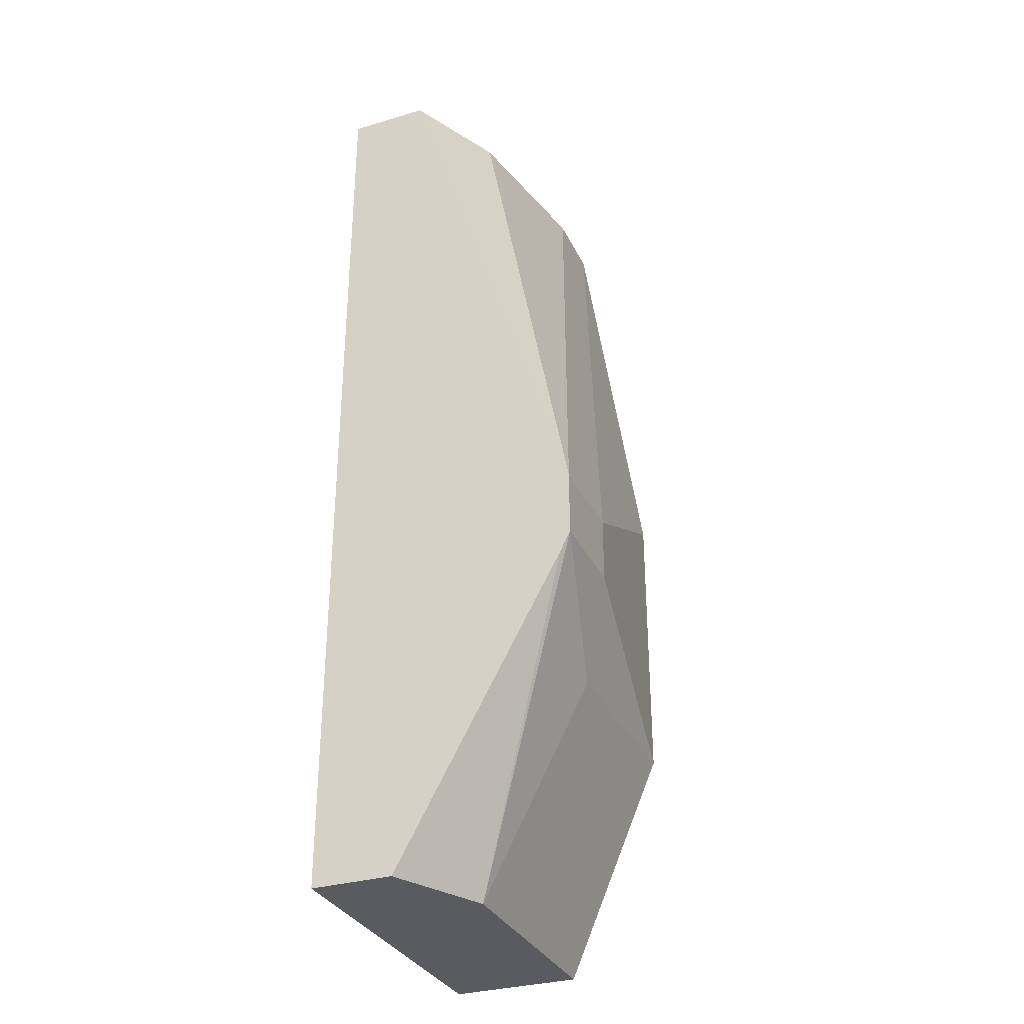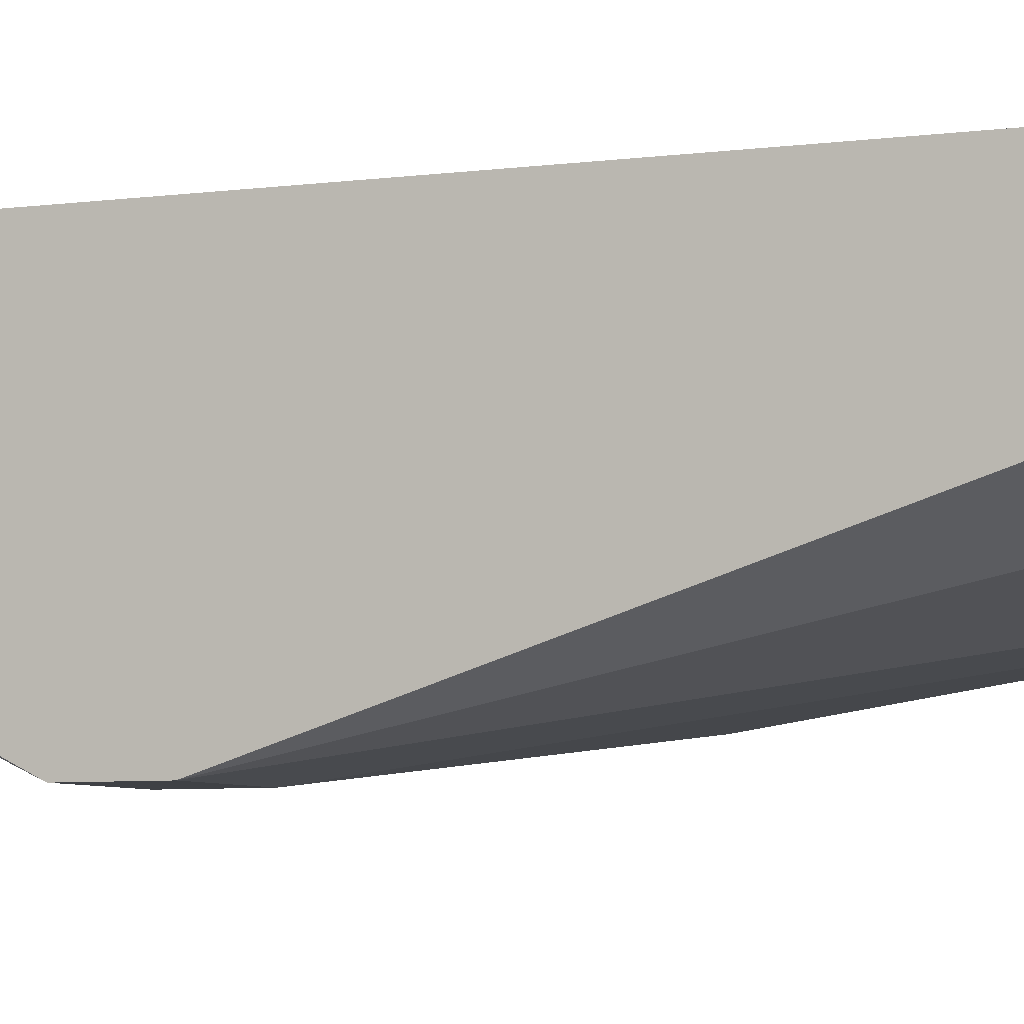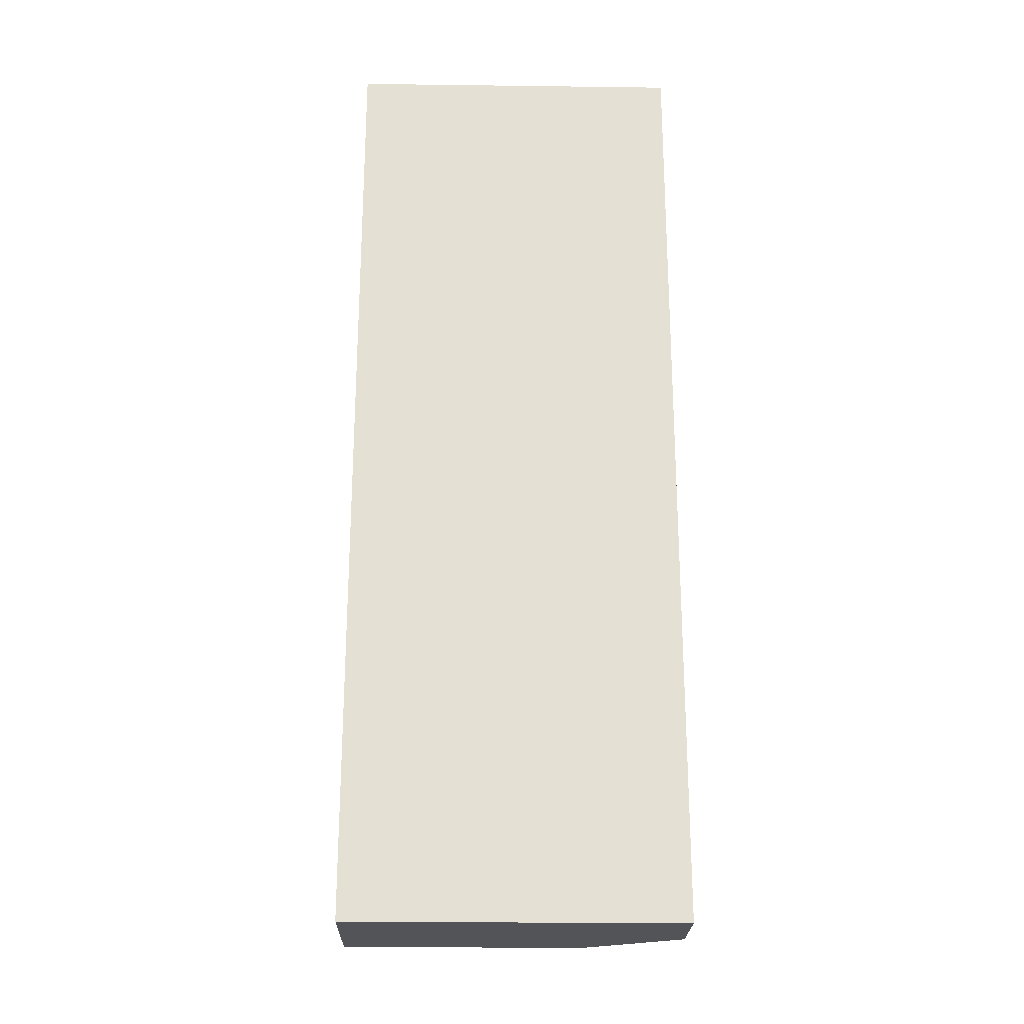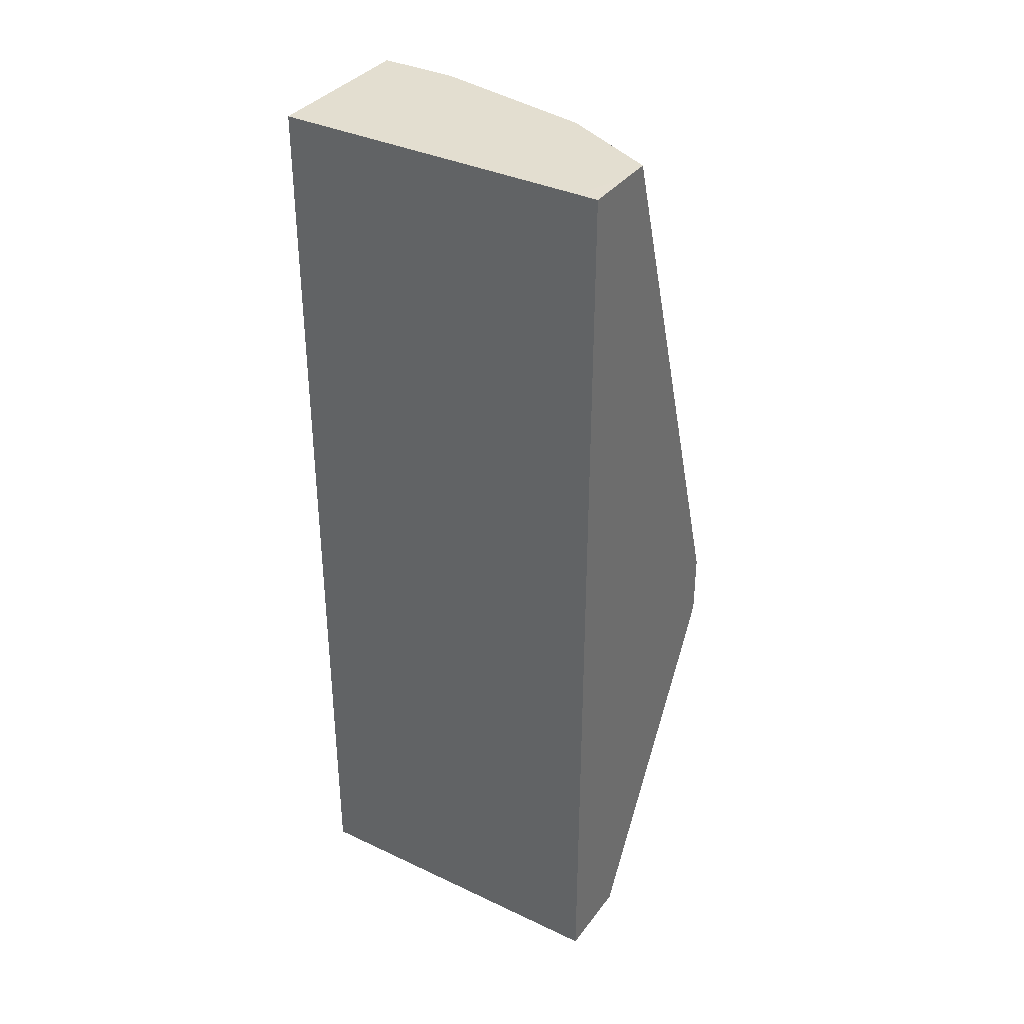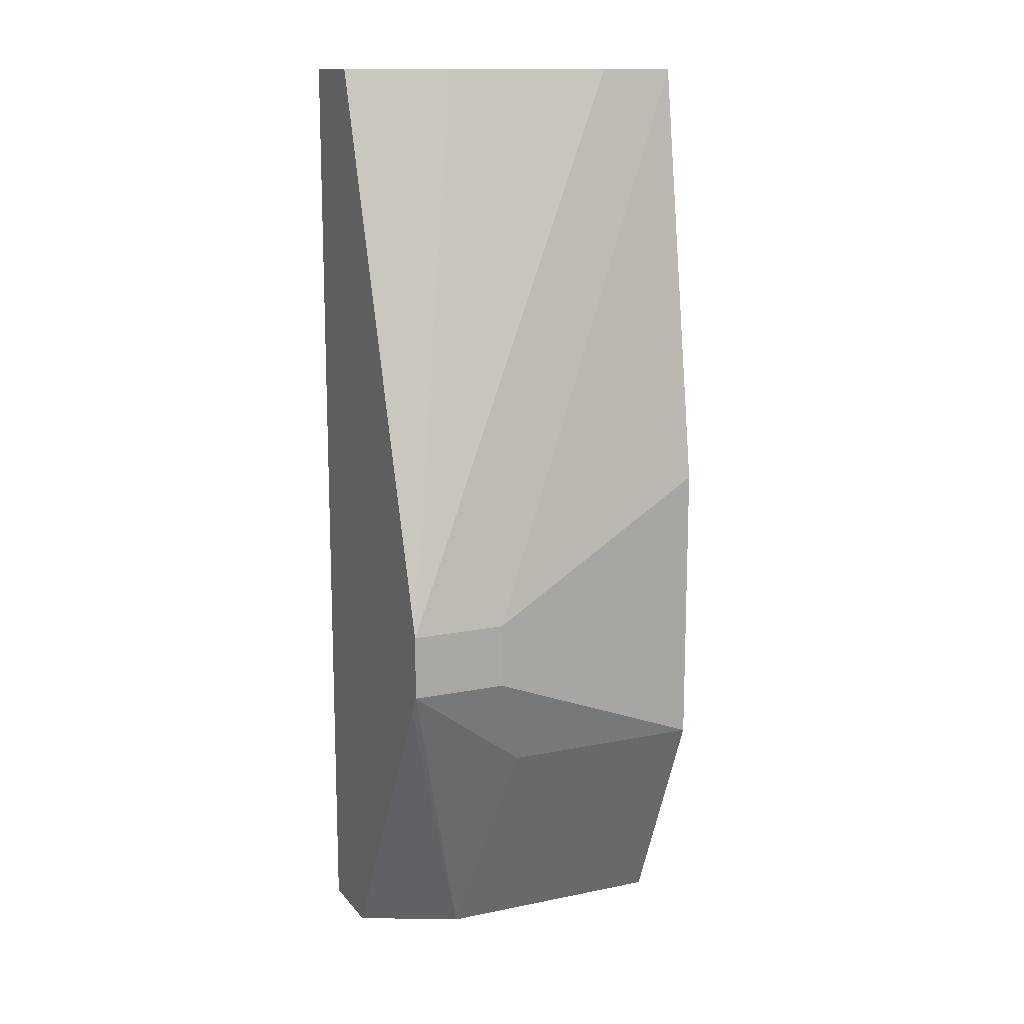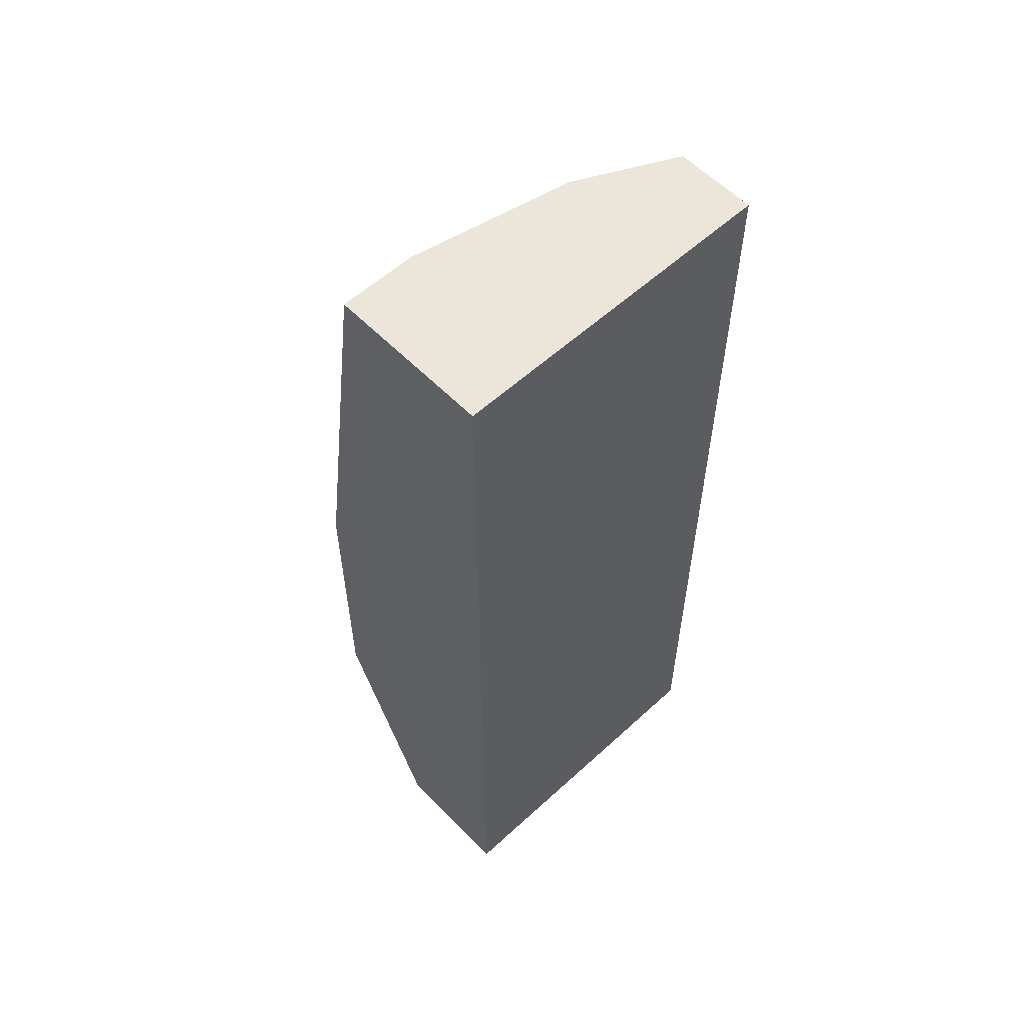
<metadata>
{"format":"obj","ext":"obj","renderer":"f3d","projection":"perspective","resolution":1024,"background":"white","views":[{"elev":-32.4,"azim":-67.6,"up":"+Z"},{"elev":-5.7,"azim":-66.0,"up":"+Y"},{"elev":-23.6,"azim":178.8,"up":"+Z"},{"elev":35.8,"azim":-148.2,"up":"+Z"},{"elev":13.7,"azim":-24.6,"up":"+Z"},{"elev":57.5,"azim":136.5,"up":"+Z"}]}
</metadata>
<code>
v -0.1901 -0.2761 -0.1653
v -0.1774 -0.2825 -0.1653
v -0.1901 -0.2583 -0.1653
v -0.1901 -0.3807 -0.4949
v -0.1713 -0.2855 -0.1653
v -0.1774 -0.2284 -0.1653
v -0.1901 -0.2284 -0.1654
v -0.1901 -0.3807 -0.533
v -0.1332 -0.3807 -0.4949
v -0.03809 -0.3236 -0.1653
v -0.1332 -0.3046 -0.1653
v -0.1393 -0.3016 -0.1653
v 0.006708 -0.2284 -0.1653
v -0.1901 -0.2284 -0.7233
v -0.1901 -0.3744 -0.5456
v -0.1332 -0.3046 -0.7233
v -0.1142 -0.3617 -0.5901
v -0.1332 -0.3807 -0.533
v 0.006708 -0.3617 -0.4188
v 0.006708 -0.3236 -0.1653
v 0.006708 -0.2284 -0.7233
v -0.1901 -0.2761 -0.7233
v -0.19 -0.2762 -0.7233
v -0.1523 -0.2951 -0.7233
v 0.006708 -0.3046 -0.7233
v 0.006708 -0.3617 -0.5901
f 13 20 19
f 9 19 20
f 9 26 19
f 6 14 7
f 8 26 18
f 8 16 17
f 8 15 16
f 13 19 26
f 9 18 26
f 13 26 25
f 14 23 22
f 14 21 25
f 14 25 16
f 14 16 24
f 14 24 23
f 15 22 23
f 15 23 24
f 15 24 16
f 16 25 26
f 16 26 17
f 6 21 14
f 13 25 21
f 6 13 21
f 8 17 26
f 4 11 12
f 4 12 5
f 1 2 5
f 1 5 12
f 1 12 11
f 1 11 10
f 1 20 13
f 1 13 6
f 1 6 3
f 1 3 7
f 1 7 14
f 1 14 22
f 1 10 20
f 1 15 8
f 1 22 15
f 4 20 10
f 4 9 20
f 4 10 11
f 4 18 9
f 3 6 7
f 2 4 5
f 1 4 2
f 1 8 4
f 4 8 18

</code>
